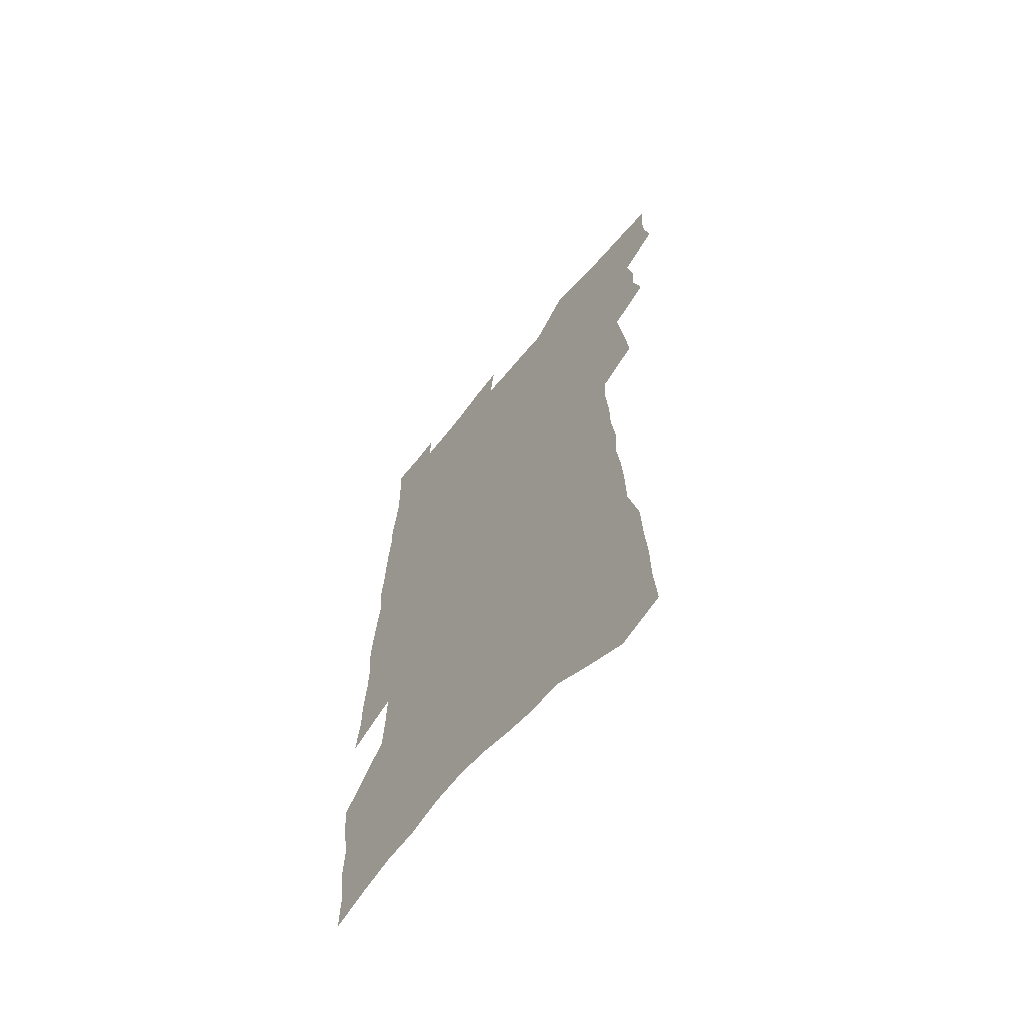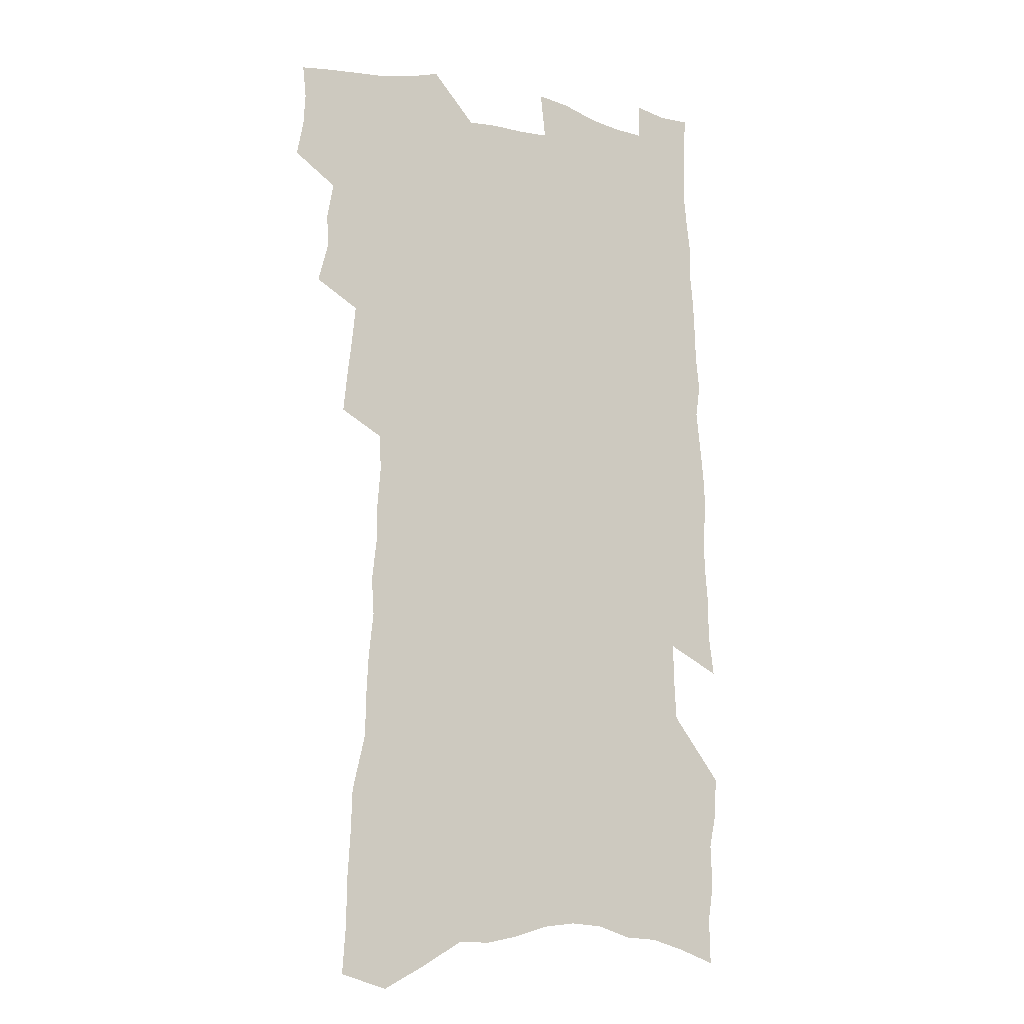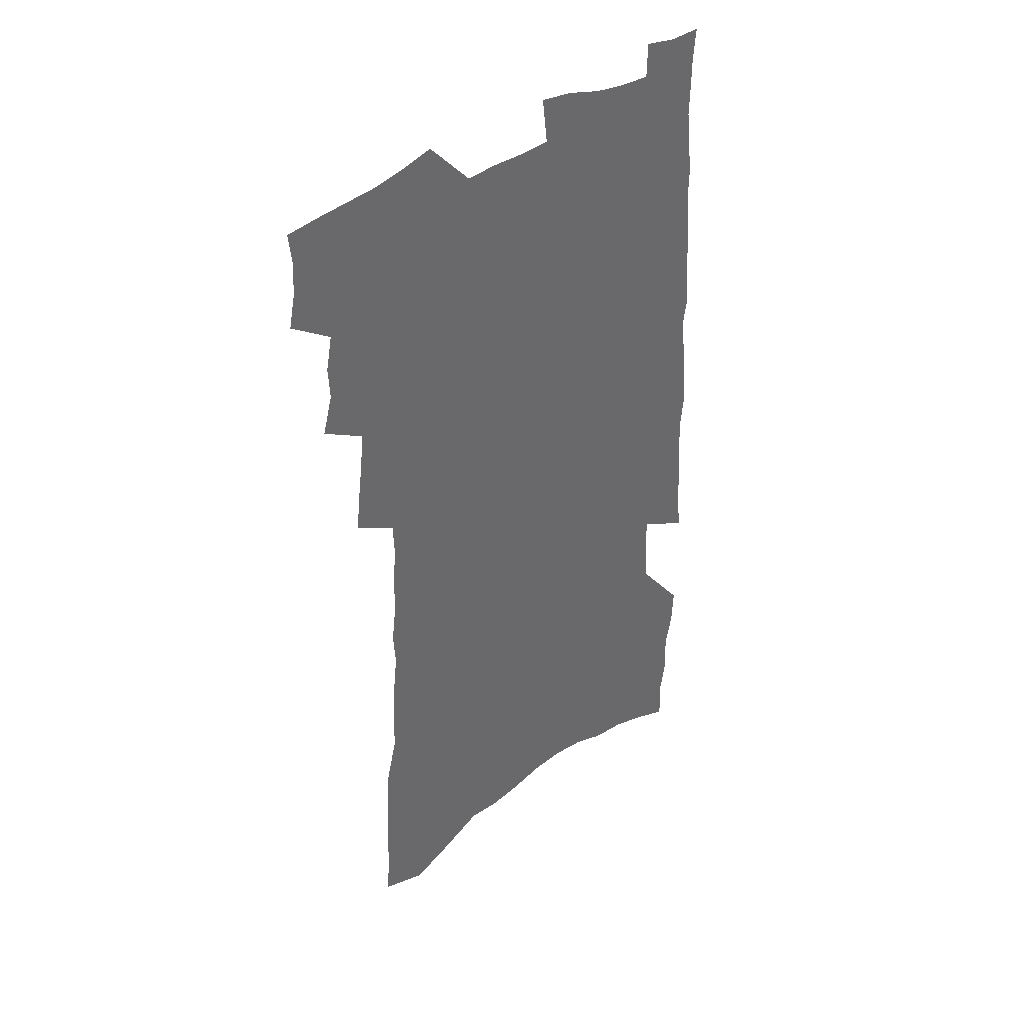
<metadata>
{"format":"obj","ext":"obj","renderer":"f3d","projection":"perspective","resolution":1024,"background":"white","views":[{"elev":-65.0,"azim":-129.5,"up":"+Y"},{"elev":-11.5,"azim":-29.0,"up":"+Y"},{"elev":40.8,"azim":-39.7,"up":"+Y"}]}
</metadata>
<code>
v 486.6 515.5 0
v 489.4 529.8 0
v 490.2 543.4 0
v 488.8 557 0
v 498.4 457.8 0
v 502.7 474.4 0
v 502.1 488.2 0
v 504.8 503.1 0
v 504.8 516.8 0
v 506.1 530.5 0
v 504.8 544.1 0
v 502.4 558.8 0
v 511.6 399.2 0
v 513.3 415.4 0
v 515.3 431.5 0
v 516.9 447 0
v 518.2 461.9 0
v 519.3 476.4 0
v 519.9 490.4 0
v 519.2 503.8 0
v 521.8 518.1 0
v 520.5 531.4 0
v 518.9 545.1 0
v 516.2 560.1 0
v 515.5 154.1 0
v 517 174.6 0
v 517.2 193.3 0
v 518.4 212.9 0
v 519.1 231.6 0
v 524.5 255.1 0
v 524.8 272.3 0
v 525.8 289.9 0
v 527.8 308.6 0
v 526.8 324 0
v 528.9 341.9 0
v 529 357.6 0
v 530.3 374.4 0
v 529.7 389.1 0
v 531.2 405.3 0
v 532.9 421.2 0
v 533.1 435.6 0
v 534.7 450.6 0
v 534.5 464.2 0
v 536 478.5 0
v 536.6 492 0
v 535.4 505.2 0
v 535.6 518.6 0
v 534.5 532.2 0
v 532.6 546.3 0
v 530 561.4 0
v 535.6 147.8 0
v 539.2 171.5 0
v 537.8 187.6 0
v 538.4 206.7 0
v 542.7 229.9 0
v 543.1 247.7 0
v 544.4 265.9 0
v 543.3 281.3 0
v 544 298.2 0
v 545.6 316.3 0
v 546.4 333.1 0
v 546.9 349 0
v 546.2 363.6 0
v 548.2 380.4 0
v 546.9 394.1 0
v 547.3 409 0
v 548.4 424.1 0
v 548.3 437.9 0
v 548.9 452 0
v 550.2 466.3 0
v 549.8 479.4 0
v 550.8 493 0
v 551.7 506.1 0
v 550.5 519 0
v 548.5 533.2 0
v 546 548.7 0
v 543.4 564.3 0
v 553.4 156.8 0
v 554.5 176.9 0
v 556.3 198.1 0
v 559.1 220.2 0
v 559.6 238.1 0
v 561.4 257.5 0
v 561.4 273.7 0
v 561.1 289.3 0
v 560.2 304.2 0
v 560.8 321 0
v 561.6 337.6 0
v 561.1 352.1 0
v 562.5 369 0
v 562.6 383.5 0
v 561.7 397 0
v 562.1 411.6 0
v 562.8 426.1 0
v 563.7 440.5 0
v 564.2 454.3 0
v 564.2 467.5 0
v 564.7 480.9 0
v 564.8 493.9 0
v 564.8 506.6 0
v 563.9 519.5 0
v 562.7 533.3 0
v 561.1 547.8 0
v 556.5 568.3 0
v 571.7 167.2 0
v 571.8 185.5 0
v 574.3 208.8 0
v 575.2 227.8 0
v 575.1 244.2 0
v 575.5 261.2 0
v 575.3 276.9 0
v 575.4 293.1 0
v 574.4 307.3 0
v 576.1 326.3 0
v 575.9 341 0
v 575.1 354.9 0
v 576.6 372.1 0
v 575.6 385.1 0
v 577.3 401.3 0
v 577.4 414.9 0
v 577.1 428.1 0
v 577.4 441.9 0
v 577.9 455.5 0
v 576.9 467.9 0
v 577.8 481.5 0
v 578.2 494.5 0
v 577.8 507.2 0
v 576.9 520.4 0
v 576.8 533.1 0
v 575.2 547.7 0
v 585.5 166.7 0
v 587.3 191.8 0
v 588.5 212.6 0
v 588.6 229.8 0
v 588.8 246.8 0
v 588.9 263.2 0
v 589.4 280.6 0
v 588.8 295.3 0
v 588.6 310.9 0
v 589.2 327.5 0
v 589.2 342.9 0
v 589.6 358.7 0
v 589.8 373.8 0
v 590.1 388.3 0
v 590.2 402.2 0
v 589.8 415 0
v 590.6 429.8 0
v 590.2 442.5 0
v 590.8 456.3 0
v 590.6 469.1 0
v 590.7 481.9 0
v 591.1 494.7 0
v 591 507.5 0
v 590.5 520.5 0
v 589.8 533.8 0
v 588.7 548.6 0
v 600 169.5 0
v 601 191.6 0
v 602.6 217.3 0
v 602.7 234.1 0
v 602.7 250.4 0
v 602.5 265.6 0
v 602.5 281.5 0
v 602.7 298.4 0
v 602.9 315 0
v 602.6 329.4 0
v 602.9 345.7 0
v 603 360.8 0
v 603.1 375.3 0
v 603.1 389.3 0
v 603.2 403.2 0
v 603.3 417 0
v 603.5 430.7 0
v 603.9 444.5 0
v 603.8 457 0
v 603.9 470 0
v 604 482.5 0
v 603.7 495.1 0
v 603.9 507.8 0
v 603.6 520.7 0
v 603 534.4 0
v 602.4 548.4 0
v 614.7 173.6 0
v 615 194.3 0
v 615.7 217.2 0
v 615.8 234.3 0
v 615.7 251.1 0
v 615.6 265 0
v 615.9 284.1 0
v 615.8 298.7 0
v 615.8 314.7 0
v 615.7 330.6 0
v 615.9 347.4 0
v 615.9 361.4 0
v 615.8 375.5 0
v 615.8 389 0
v 615.9 403.3 0
v 616 416.3 0
v 616.2 430.8 0
v 616.3 444.3 0
v 616.4 457.1 0
v 616.4 470.1 0
v 616.5 482.8 0
v 616.8 495.4 0
v 616.7 508 0
v 616.8 520.6 0
v 616.5 533.8 0
v 615.7 549.1 0
v 613.5 568.9 0
v 628.9 175.1 0
v 628.9 196.5 0
v 629 216.6 0
v 628.9 234.4 0
v 628.9 250.4 0
v 629 268 0
v 628.9 284.2 0
v 628.8 299.3 0
v 628.8 314.3 0
v 628.8 329.1 0
v 628.7 346.5 0
v 628.6 361.5 0
v 628.6 375.6 0
v 628.6 390.3 0
v 628.7 403.4 0
v 628.7 417.1 0
v 628.9 430.4 0
v 628.8 444.3 0
v 629 456.9 0
v 628.9 470.4 0
v 629 482.6 0
v 629.2 495.3 0
v 629.6 507.9 0
v 629.7 520.7 0
v 629.6 534.1 0
v 629.5 548 0
v 627.6 567 0
v 643 173.7 0
v 642.6 195.8 0
v 642.4 215.3 0
v 642.5 232.1 0
v 642.2 249.9 0
v 642.5 265.8 0
v 642.1 283.3 0
v 641.8 299.4 0
v 642 313.5 0
v 641.6 331.7 0
v 641.6 346.1 0
v 641.5 360.7 0
v 641.6 374.8 0
v 641.5 389.2 0
v 641.4 403 0
v 641.2 417 0
v 641.8 429.5 0
v 641.4 443.7 0
v 641.7 456.6 0
v 641.4 470 0
v 641.5 482.6 0
v 642.1 495.1 0
v 642.3 507.8 0
v 642.8 520.4 0
v 643.2 533 0
v 643.1 547 0
v 642.9 562.4 0
v 657.9 168.7 0
v 656.8 192.4 0
v 656.1 212.8 0
v 656.2 229.6 0
v 657.1 244.7 0
v 656 264.3 0
v 655.8 280.6 0
v 655.5 296.9 0
v 655.2 313.1 0
v 655.3 328.5 0
v 655.1 343.8 0
v 655.1 358.4 0
v 654.7 373.5 0
v 654.5 387.9 0
v 654.5 401.8 0
v 654.4 415.7 0
v 654.5 429.1 0
v 655.9 441.5 0
v 654.8 456 0
v 655.3 468.6 0
v 654.8 481.9 0
v 654.7 494.9 0
v 654.6 507.4 0
v 656.1 520.1 0
v 655.9 532.9 0
v 656.3 546.1 0
v 656.6 560.3 0
v 672.2 167.6 0
v 672.3 185.8 0
v 671 207.6 0
v 671.2 224.8 0
v 670.8 243 0
v 670.7 259.6 0
v 670.3 276.7 0
v 669.7 293.6 0
v 670.1 308.8 0
v 669.3 325.4 0
v 670.7 339 0
v 669.2 355.7 0
v 669.1 370.4 0
v 668.9 384.9 0
v 669.6 398.7 0
v 668.6 413.5 0
v 668 427.8 0
v 668.6 441 0
v 667.9 455.1 0
v 668.2 468 0
v 667.7 481.4 0
v 667.8 494.3 0
v 670.1 507 0
v 669.6 519.9 0
v 669.1 532.9 0
v 669.4 545.8 0
v 669.8 559.6 0
v 670.1 574.5 0
v 687.4 163 0
v 686.5 183.9 0
v 686.5 201.9 0
v 687.6 218.1 0
v 686.6 237 0
v 685.6 254.9 0
v 686.6 270.4 0
v 685.5 288.1 0
v 685.2 304.5 0
v 684.7 320.8 0
v 684.5 336.4 0
v 684.2 351.8 0
v 684.2 366.7 0
v 684 381.4 0
v 684.9 395.3 0
v 683.9 410.4 0
v 683.3 424.9 0
v 683.6 438.6 0
v 682.7 452.9 0
v 682.1 466.6 0
v 683.2 479.5 0
v 682.3 493.1 0
v 683.6 506.1 0
v 682.5 519.9 0
v 682.3 532.8 0
v 682.1 545.4 0
v 683 558.5 0
v 683.8 571.9 0
v 703.4 156.8 0
v 702.9 176.6 0
v 705.3 192.1 0
v 704.5 210.7 0
v 707.5 225.3 0
v 708.3 241.9 0
v 708.3 292.7 0
v 705.9 310.9 0
v 705.9 326.9 0
v 704.4 343.7 0
v 704 359.3 0
v 705.5 373.5 0
v 704.6 388.9 0
v 702.9 404.7 0
v 701.2 420.3 0
v 703.1 433.7 0
v 701.5 448.6 0
v 701 462.8 0
v 700.4 476.8 0
v 698.9 491 0
v 699.2 504.3 0
v 697.4 518.7 0
v 696 532.5 0
v 696.3 545.5 0
v 696.4 558.3 0
v 697.6 572.1 0
f 8 9 1
f 1 9 2
f 9 10 2
f 2 10 3
f 10 11 3
f 3 11 4
f 11 12 4
f 16 17 5
f 5 17 6
f 17 18 6
f 6 18 7
f 18 19 7
f 7 19 8
f 19 20 8
f 8 20 9
f 20 21 9
f 9 21 10
f 21 22 10
f 10 22 11
f 22 23 11
f 11 23 12
f 23 24 12
f 38 39 13
f 13 39 14
f 39 40 14
f 14 40 15
f 40 41 15
f 15 41 16
f 41 42 16
f 16 42 17
f 42 43 17
f 17 43 18
f 43 44 18
f 18 44 19
f 44 45 19
f 19 45 20
f 45 46 20
f 20 46 21
f 46 47 21
f 21 47 22
f 47 48 22
f 22 48 23
f 48 49 23
f 23 49 24
f 49 50 24
f 51 52 25
f 25 52 26
f 52 53 26
f 26 53 27
f 53 54 27
f 27 54 28
f 54 55 28
f 28 55 29
f 55 56 29
f 29 56 30
f 56 57 30
f 30 57 31
f 57 58 31
f 31 58 32
f 58 59 32
f 32 59 33
f 59 60 33
f 33 60 34
f 60 61 34
f 34 61 35
f 61 62 35
f 35 62 36
f 62 63 36
f 36 63 37
f 63 64 37
f 37 64 38
f 64 65 38
f 38 65 39
f 65 66 39
f 39 66 40
f 66 67 40
f 40 67 41
f 67 68 41
f 41 68 42
f 68 69 42
f 42 69 43
f 69 70 43
f 43 70 44
f 70 71 44
f 44 71 45
f 71 72 45
f 45 72 46
f 72 73 46
f 46 73 47
f 73 74 47
f 47 74 48
f 74 75 48
f 48 75 49
f 75 76 49
f 49 76 50
f 76 77 50
f 51 78 52
f 78 79 52
f 52 79 53
f 79 80 53
f 53 80 54
f 80 81 54
f 54 81 55
f 81 82 55
f 55 82 56
f 82 83 56
f 56 83 57
f 83 84 57
f 57 84 58
f 84 85 58
f 58 85 59
f 85 86 59
f 59 86 60
f 86 87 60
f 60 87 61
f 87 88 61
f 61 88 62
f 88 89 62
f 62 89 63
f 89 90 63
f 63 90 64
f 90 91 64
f 64 91 65
f 91 92 65
f 65 92 66
f 92 93 66
f 66 93 67
f 93 94 67
f 67 94 68
f 94 95 68
f 68 95 69
f 95 96 69
f 69 96 70
f 96 97 70
f 70 97 71
f 97 98 71
f 71 98 72
f 98 99 72
f 72 99 73
f 99 100 73
f 73 100 74
f 100 101 74
f 74 101 75
f 101 102 75
f 75 102 76
f 102 103 76
f 76 103 77
f 103 104 77
f 78 105 79
f 105 106 79
f 79 106 80
f 106 107 80
f 80 107 81
f 107 108 81
f 81 108 82
f 108 109 82
f 82 109 83
f 109 110 83
f 83 110 84
f 110 111 84
f 84 111 85
f 111 112 85
f 85 112 86
f 112 113 86
f 86 113 87
f 113 114 87
f 87 114 88
f 114 115 88
f 88 115 89
f 115 116 89
f 89 116 90
f 116 117 90
f 90 117 91
f 117 118 91
f 91 118 92
f 118 119 92
f 92 119 93
f 119 120 93
f 93 120 94
f 120 121 94
f 94 121 95
f 121 122 95
f 95 122 96
f 122 123 96
f 96 123 97
f 123 124 97
f 97 124 98
f 124 125 98
f 98 125 99
f 125 126 99
f 99 126 100
f 126 127 100
f 100 127 101
f 127 128 101
f 101 128 102
f 128 129 102
f 102 129 103
f 129 130 103
f 103 130 104
f 105 131 106
f 131 132 106
f 106 132 107
f 132 133 107
f 107 133 108
f 133 134 108
f 108 134 109
f 134 135 109
f 109 135 110
f 135 136 110
f 110 136 111
f 136 137 111
f 111 137 112
f 137 138 112
f 112 138 113
f 138 139 113
f 113 139 114
f 139 140 114
f 114 140 115
f 140 141 115
f 115 141 116
f 141 142 116
f 116 142 117
f 142 143 117
f 117 143 118
f 143 144 118
f 118 144 119
f 144 145 119
f 119 145 120
f 145 146 120
f 120 146 121
f 146 147 121
f 121 147 122
f 147 148 122
f 122 148 123
f 148 149 123
f 123 149 124
f 149 150 124
f 124 150 125
f 150 151 125
f 125 151 126
f 151 152 126
f 126 152 127
f 152 153 127
f 127 153 128
f 153 154 128
f 128 154 129
f 154 155 129
f 129 155 130
f 155 156 130
f 131 157 132
f 157 158 132
f 132 158 133
f 158 159 133
f 133 159 134
f 159 160 134
f 134 160 135
f 160 161 135
f 135 161 136
f 161 162 136
f 136 162 137
f 162 163 137
f 137 163 138
f 163 164 138
f 138 164 139
f 164 165 139
f 139 165 140
f 165 166 140
f 140 166 141
f 166 167 141
f 141 167 142
f 167 168 142
f 142 168 143
f 168 169 143
f 143 169 144
f 169 170 144
f 144 170 145
f 170 171 145
f 145 171 146
f 171 172 146
f 146 172 147
f 172 173 147
f 147 173 148
f 173 174 148
f 148 174 149
f 174 175 149
f 149 175 150
f 175 176 150
f 150 176 151
f 176 177 151
f 151 177 152
f 177 178 152
f 152 178 153
f 178 179 153
f 153 179 154
f 179 180 154
f 154 180 155
f 180 181 155
f 155 181 156
f 181 182 156
f 157 183 158
f 183 184 158
f 158 184 159
f 184 185 159
f 159 185 160
f 185 186 160
f 160 186 161
f 186 187 161
f 161 187 162
f 187 188 162
f 162 188 163
f 188 189 163
f 163 189 164
f 189 190 164
f 164 190 165
f 190 191 165
f 165 191 166
f 191 192 166
f 166 192 167
f 192 193 167
f 167 193 168
f 193 194 168
f 168 194 169
f 194 195 169
f 169 195 170
f 195 196 170
f 170 196 171
f 196 197 171
f 171 197 172
f 197 198 172
f 172 198 173
f 198 199 173
f 173 199 174
f 199 200 174
f 174 200 175
f 200 201 175
f 175 201 176
f 201 202 176
f 176 202 177
f 202 203 177
f 177 203 178
f 203 204 178
f 178 204 179
f 204 205 179
f 179 205 180
f 205 206 180
f 180 206 181
f 206 207 181
f 181 207 182
f 207 208 182
f 183 210 184
f 210 211 184
f 184 211 185
f 211 212 185
f 185 212 186
f 212 213 186
f 186 213 187
f 213 214 187
f 187 214 188
f 214 215 188
f 188 215 189
f 215 216 189
f 189 216 190
f 216 217 190
f 190 217 191
f 217 218 191
f 191 218 192
f 218 219 192
f 192 219 193
f 219 220 193
f 193 220 194
f 220 221 194
f 194 221 195
f 221 222 195
f 195 222 196
f 222 223 196
f 196 223 197
f 223 224 197
f 197 224 198
f 224 225 198
f 198 225 199
f 225 226 199
f 199 226 200
f 226 227 200
f 200 227 201
f 227 228 201
f 201 228 202
f 228 229 202
f 202 229 203
f 229 230 203
f 203 230 204
f 230 231 204
f 204 231 205
f 231 232 205
f 205 232 206
f 232 233 206
f 206 233 207
f 233 234 207
f 207 234 208
f 234 235 208
f 208 235 209
f 235 236 209
f 210 237 211
f 237 238 211
f 211 238 212
f 238 239 212
f 212 239 213
f 239 240 213
f 213 240 214
f 240 241 214
f 214 241 215
f 241 242 215
f 215 242 216
f 242 243 216
f 216 243 217
f 243 244 217
f 217 244 218
f 244 245 218
f 218 245 219
f 245 246 219
f 219 246 220
f 246 247 220
f 220 247 221
f 247 248 221
f 221 248 222
f 248 249 222
f 222 249 223
f 249 250 223
f 223 250 224
f 250 251 224
f 224 251 225
f 251 252 225
f 225 252 226
f 252 253 226
f 226 253 227
f 253 254 227
f 227 254 228
f 254 255 228
f 228 255 229
f 255 256 229
f 229 256 230
f 256 257 230
f 230 257 231
f 257 258 231
f 231 258 232
f 258 259 232
f 232 259 233
f 259 260 233
f 233 260 234
f 260 261 234
f 234 261 235
f 261 262 235
f 235 262 236
f 262 263 236
f 237 264 238
f 264 265 238
f 238 265 239
f 265 266 239
f 239 266 240
f 266 267 240
f 240 267 241
f 267 268 241
f 241 268 242
f 268 269 242
f 242 269 243
f 269 270 243
f 243 270 244
f 270 271 244
f 244 271 245
f 271 272 245
f 245 272 246
f 272 273 246
f 246 273 247
f 273 274 247
f 247 274 248
f 274 275 248
f 248 275 249
f 275 276 249
f 249 276 250
f 276 277 250
f 250 277 251
f 277 278 251
f 251 278 252
f 278 279 252
f 252 279 253
f 279 280 253
f 253 280 254
f 280 281 254
f 254 281 255
f 281 282 255
f 255 282 256
f 282 283 256
f 256 283 257
f 283 284 257
f 257 284 258
f 284 285 258
f 258 285 259
f 285 286 259
f 259 286 260
f 286 287 260
f 260 287 261
f 287 288 261
f 261 288 262
f 288 289 262
f 262 289 263
f 289 290 263
f 264 291 265
f 291 292 265
f 265 292 266
f 292 293 266
f 266 293 267
f 293 294 267
f 267 294 268
f 294 295 268
f 268 295 269
f 295 296 269
f 269 296 270
f 296 297 270
f 270 297 271
f 297 298 271
f 271 298 272
f 298 299 272
f 272 299 273
f 299 300 273
f 273 300 274
f 300 301 274
f 274 301 275
f 301 302 275
f 275 302 276
f 302 303 276
f 276 303 277
f 303 304 277
f 277 304 278
f 304 305 278
f 278 305 279
f 305 306 279
f 279 306 280
f 306 307 280
f 280 307 281
f 307 308 281
f 281 308 282
f 308 309 282
f 282 309 283
f 309 310 283
f 283 310 284
f 310 311 284
f 284 311 285
f 311 312 285
f 285 312 286
f 312 313 286
f 286 313 287
f 313 314 287
f 287 314 288
f 314 315 288
f 288 315 289
f 315 316 289
f 289 316 290
f 316 317 290
f 291 319 292
f 319 320 292
f 292 320 293
f 320 321 293
f 293 321 294
f 321 322 294
f 294 322 295
f 322 323 295
f 295 323 296
f 323 324 296
f 296 324 297
f 324 325 297
f 297 325 298
f 325 326 298
f 298 326 299
f 326 327 299
f 299 327 300
f 327 328 300
f 300 328 301
f 328 329 301
f 301 329 302
f 329 330 302
f 302 330 303
f 330 331 303
f 303 331 304
f 331 332 304
f 304 332 305
f 332 333 305
f 305 333 306
f 333 334 306
f 306 334 307
f 334 335 307
f 307 335 308
f 335 336 308
f 308 336 309
f 336 337 309
f 309 337 310
f 337 338 310
f 310 338 311
f 338 339 311
f 311 339 312
f 339 340 312
f 312 340 313
f 340 341 313
f 313 341 314
f 341 342 314
f 314 342 315
f 342 343 315
f 315 343 316
f 343 344 316
f 316 344 317
f 344 345 317
f 317 345 318
f 345 346 318
f 319 347 320
f 347 348 320
f 320 348 321
f 348 349 321
f 321 349 322
f 349 350 322
f 322 350 323
f 350 351 323
f 323 351 324
f 351 352 324
f 324 352 325
f 327 353 328
f 353 354 328
f 328 354 329
f 354 355 329
f 329 355 330
f 355 356 330
f 330 356 331
f 356 357 331
f 331 357 332
f 357 358 332
f 332 358 333
f 358 359 333
f 333 359 334
f 359 360 334
f 334 360 335
f 360 361 335
f 335 361 336
f 361 362 336
f 336 362 337
f 362 363 337
f 337 363 338
f 363 364 338
f 338 364 339
f 364 365 339
f 339 365 340
f 365 366 340
f 340 366 341
f 366 367 341
f 341 367 342
f 367 368 342
f 342 368 343
f 368 369 343
f 343 369 344
f 369 370 344
f 344 370 345
f 370 371 345
f 345 371 346
f 371 372 346

</code>
